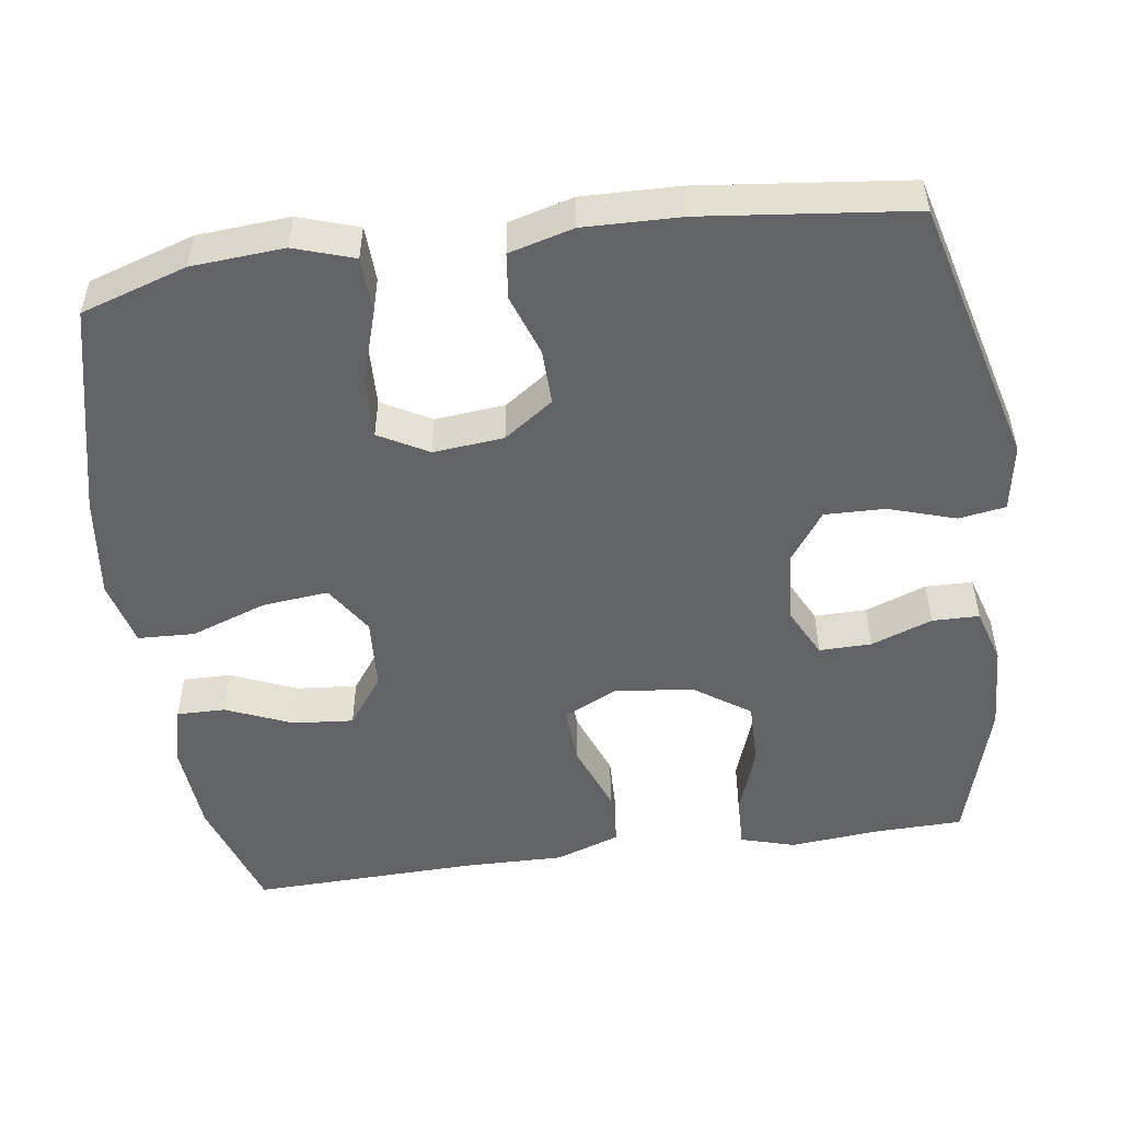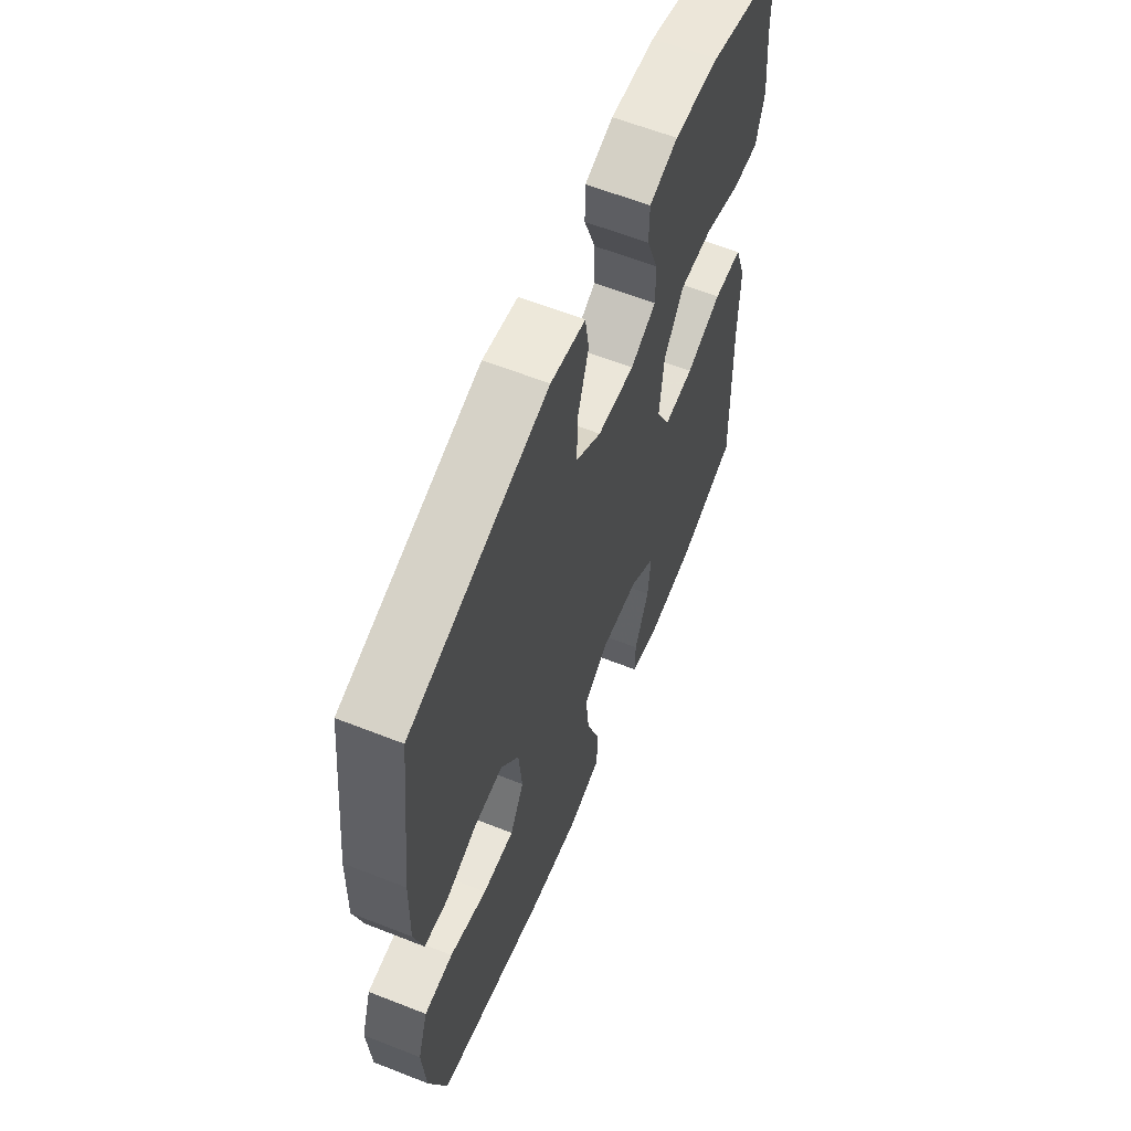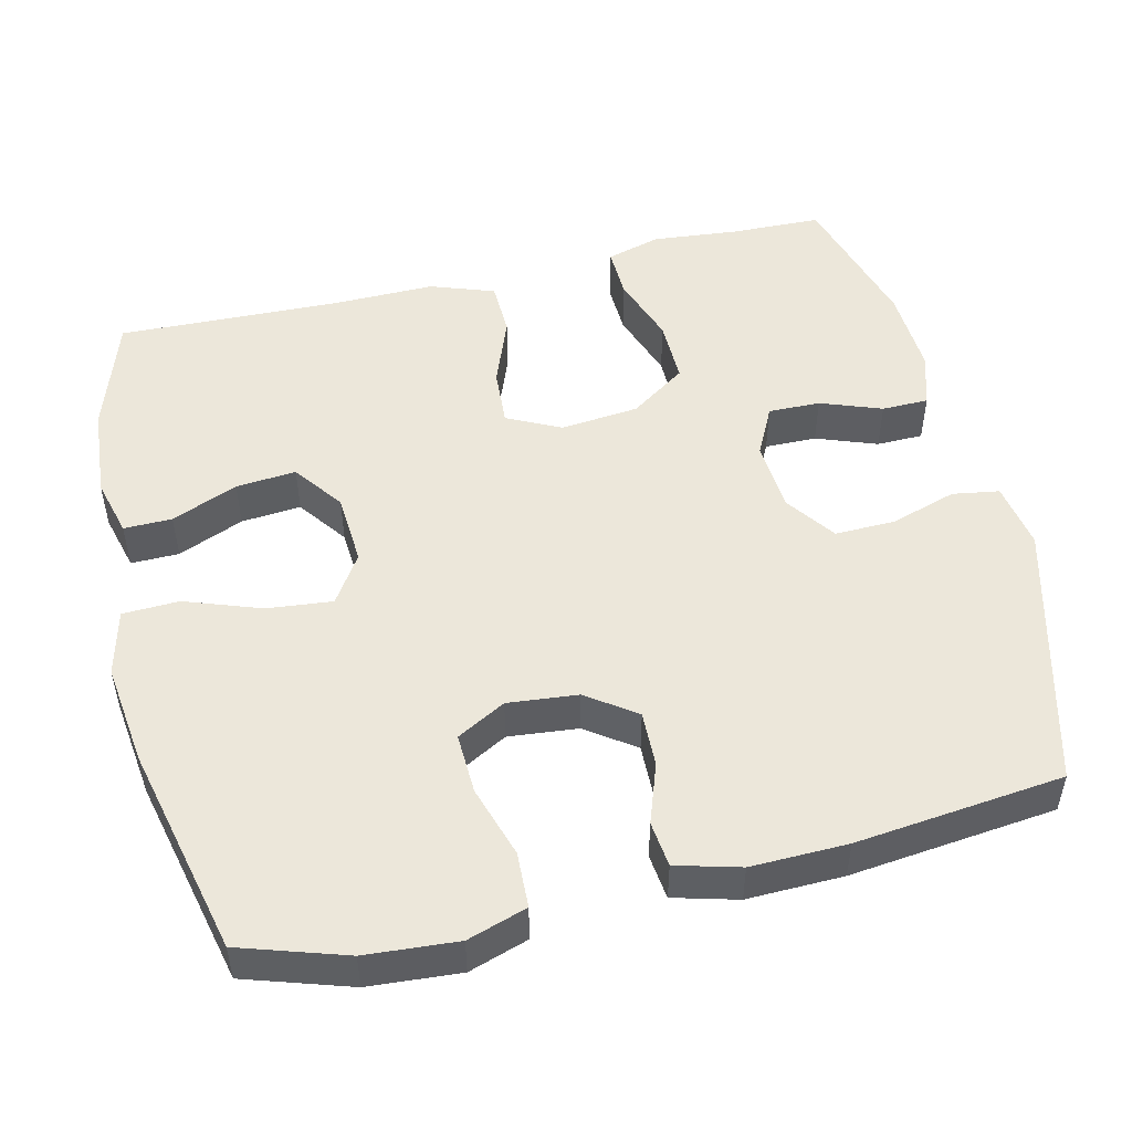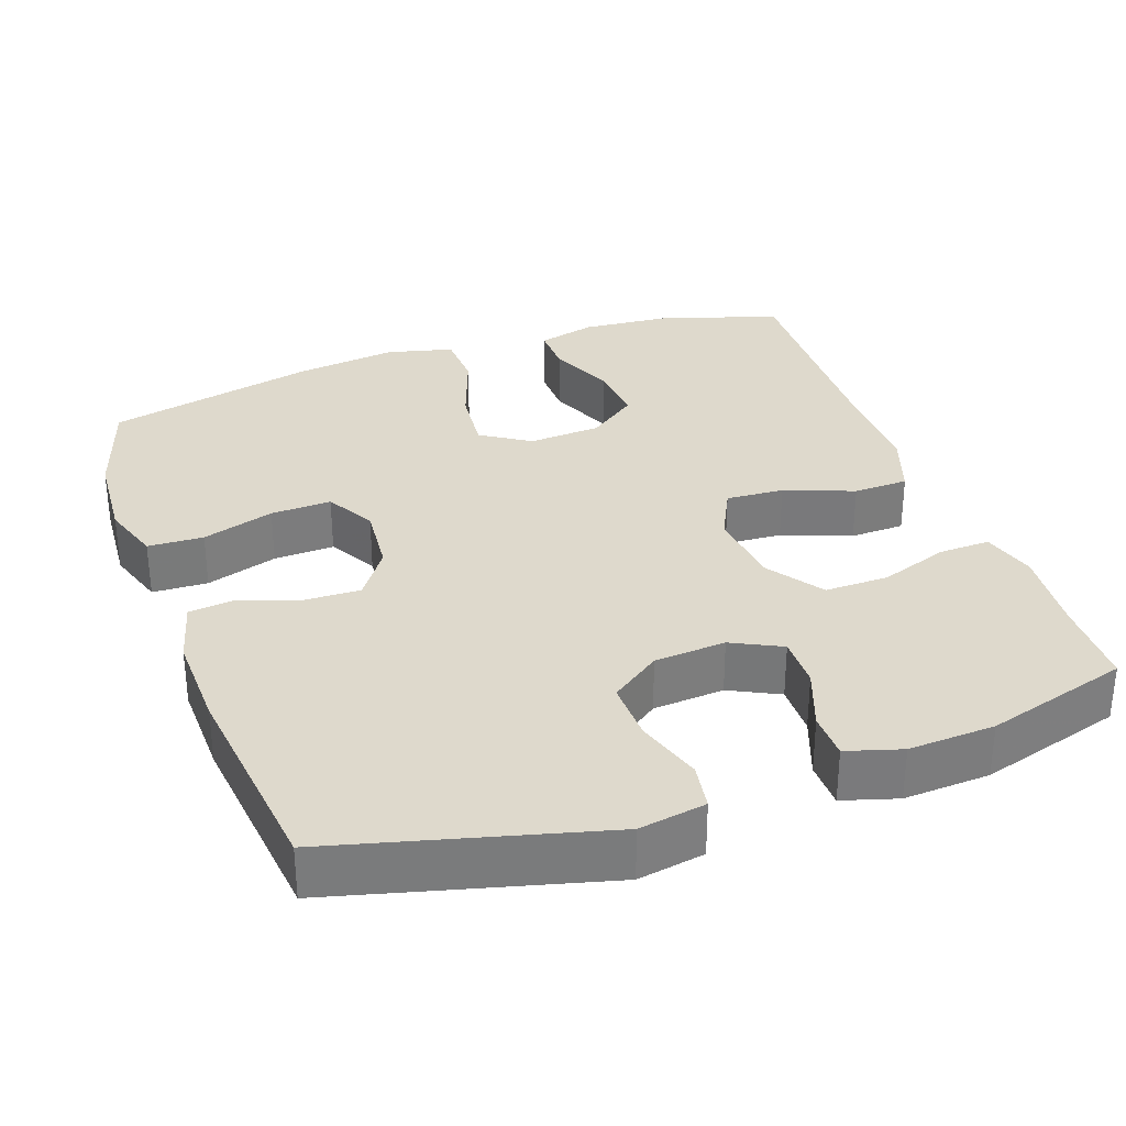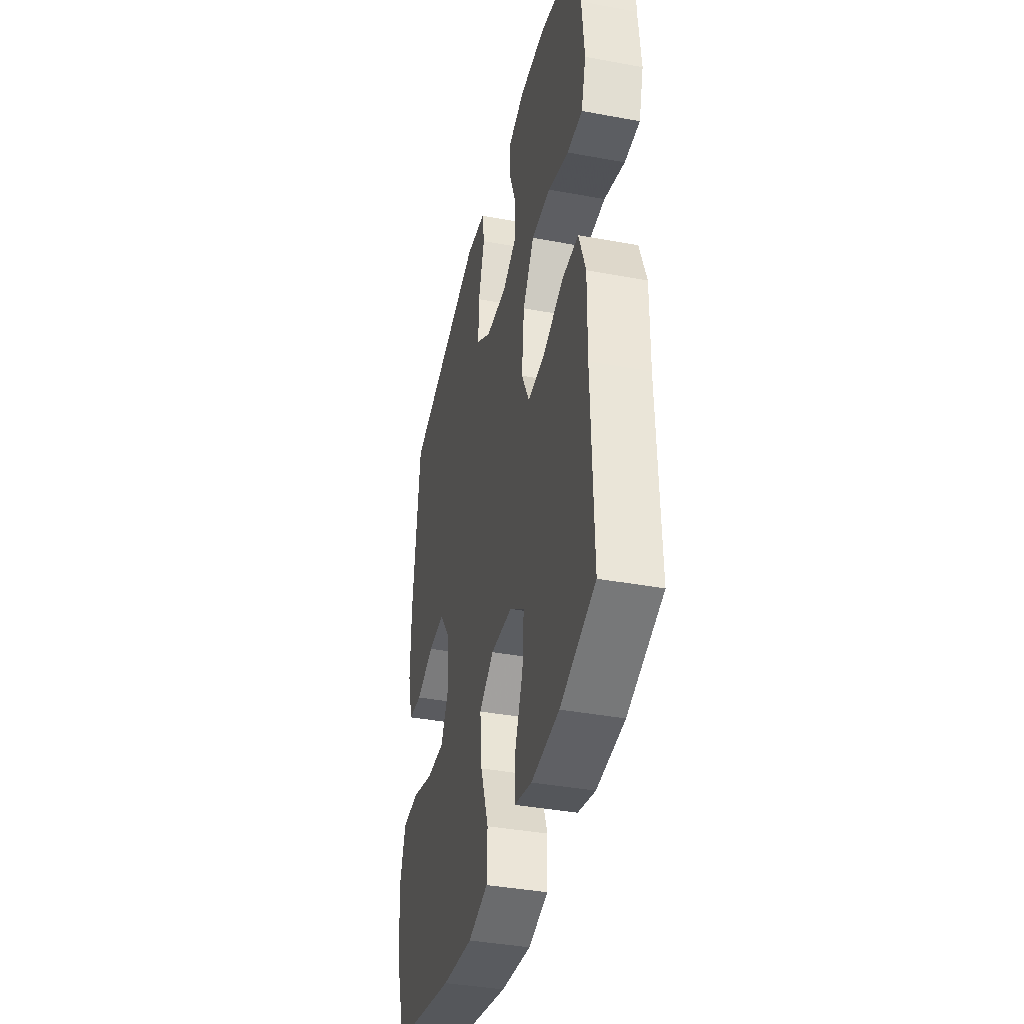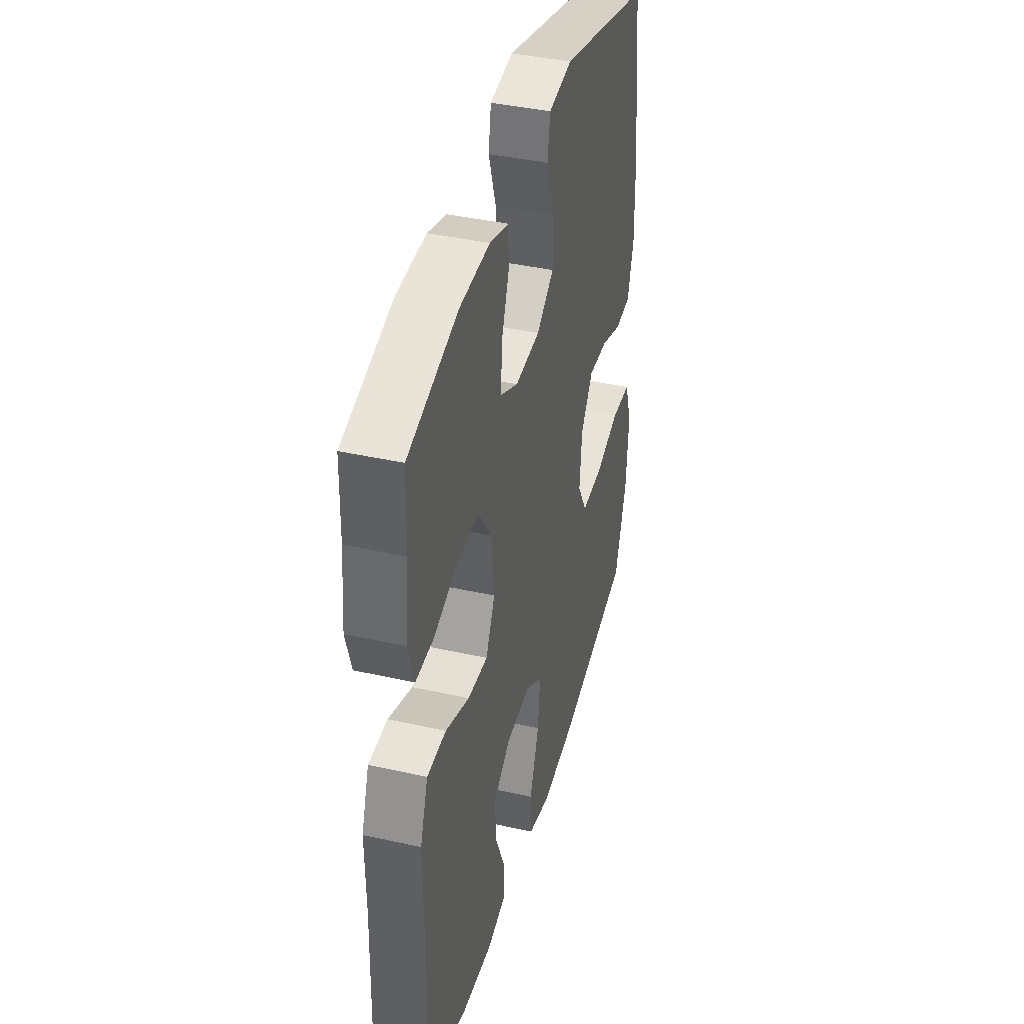
<metadata>
{"format":"obj","ext":"obj","renderer":"f3d","projection":"perspective","resolution":1024,"background":"white","views":[{"elev":-50.9,"azim":-82.0,"up":"+Y"},{"elev":61.1,"azim":-68.1,"up":"+Z"},{"elev":50.3,"azim":-103.4,"up":"+Y"},{"elev":32.0,"azim":-19.6,"up":"+Y"},{"elev":-39.3,"azim":77.0,"up":"+Z"},{"elev":40.2,"azim":105.5,"up":"+Z"}]}
</metadata>
<code>
v -0.5 0.07 -0.5
v -0.545 0.07 -0.36
v -0.554 0.07 -0.238
v -0.528 0.07 -0.159
v -0.454 0.07 -0.156
v -0.358 0.07 -0.186
v -0.277 0.07 -0.189
v -0.241 0.07 -0.124
v -0.25 0.07 -0.031
v -0.296 0.07 0.034
v -0.37 0.07 0.032
v -0.45 0.07 0.004
v -0.511 0.07 0.011
v -0.534 0.07 0.096
v -0.531 0.07 0.224
v -0.5 0.07 0.5
v -0.145 0.07 0.593
v -0.056 0.07 0.578
v -0.046 0.07 0.516
v -0.074 0.07 0.428
v -0.076 0.07 0.348
v -0.01 0.07 0.301
v 0.085 0.07 0.294
v 0.151 0.07 0.327
v 0.15 0.07 0.396
v 0.12 0.07 0.477
v 0.121 0.07 0.539
v 0.194 0.07 0.561
v 0.309 0.07 0.555
v 0.5 0.07 0.5
v 0.503 0.07 0.38
v 0.514 0.07 0.265
v 0.493 0.07 0.193
v 0.425 0.07 0.195
v 0.333 0.07 0.227
v 0.248 0.07 0.228
v 0.197 0.07 0.154
v 0.186 0.07 0.05
v 0.221 0.07 -0.021
v 0.298 0.07 -0.016
v 0.39 0.07 0.019
v 0.463 0.07 0.017
v 0.493 0.07 -0.068
v 0.491 0.07 -0.202
v 0.5 0.07 -0.5
v 0.345 0.07 -0.551
v 0.222 0.07 -0.561
v 0.145 0.07 -0.541
v 0.146 0.07 -0.477
v 0.183 0.07 -0.389
v 0.19 0.07 -0.309
v 0.124 0.07 -0.261
v 0.028 0.07 -0.255
v -0.037 0.07 -0.297
v -0.028 0.07 -0.384
v 0.008 0.07 -0.485
v 0.005 0.07 -0.56
v -0.083 0.07 -0.582
v -0.219 0.07 -0.565
v -0.5 0 -0.5
v -0.545 0 -0.36
v -0.554 0 -0.238
v -0.528 0 -0.159
v -0.454 0 -0.156
v -0.358 0 -0.186
v -0.277 0 -0.189
v -0.241 0 -0.124
v -0.25 0 -0.031
v -0.296 0 0.034
v -0.37 0 0.032
v -0.45 0 0.004
v -0.511 0 0.011
v -0.534 0 0.096
v -0.531 0 0.224
v -0.5 0 0.5
v -0.145 0 0.593
v -0.056 0 0.578
v -0.046 0 0.516
v -0.074 0 0.428
v -0.076 0 0.348
v -0.01 0 0.301
v 0.085 0 0.294
v 0.151 0 0.327
v 0.15 0 0.396
v 0.12 0 0.477
v 0.121 0 0.539
v 0.194 0 0.561
v 0.309 0 0.555
v 0.5 0 0.5
v 0.503 0 0.38
v 0.514 0 0.265
v 0.493 0 0.193
v 0.425 0 0.195
v 0.333 0 0.227
v 0.248 0 0.228
v 0.197 0 0.154
v 0.186 0 0.05
v 0.221 0 -0.021
v 0.298 0 -0.016
v 0.39 0 0.019
v 0.463 0 0.017
v 0.493 0 -0.068
v 0.491 0 -0.202
v 0.5 0 -0.5
v 0.345 0 -0.551
v 0.222 0 -0.561
v 0.145 0 -0.541
v 0.146 0 -0.477
v 0.183 0 -0.389
v 0.19 0 -0.309
v 0.124 0 -0.261
v 0.028 0 -0.255
v -0.037 0 -0.297
v -0.028 0 -0.384
v 0.008 0 -0.485
v 0.005 0 -0.56
v -0.083 0 -0.582
v -0.219 0 -0.565
f 55 56 57 58
f 54 55 58 59
f 47 48 49 50
f 47 50 51
f 44 45 46 47
f 44 47 51
f 43 44 51 52
f 40 41 42 43
f 39 40 43 52
f 32 33 34 35
f 31 32 35 36
f 30 31 36
f 29 30 36
f 28 29 36 37
f 25 26 27 28
f 24 25 28 37
f 17 18 19 20
f 17 20 21
f 16 17 21
f 15 16 21 22
f 11 12 13 14
f 10 11 14 15
f 3 4 5 6
f 3 6 7
f 2 3 7
f 54 59 1 2
f 53 54 2 7
f 38 39 52 53
f 38 53 7 8
f 23 24 37 38
f 23 38 8 9
f 10 15 22 23
f 9 10 23
f 117 116 115 114
f 118 117 114 113
f 109 108 107 106
f 110 109 106
f 106 105 104 103
f 110 106 103
f 111 110 103 102
f 102 101 100 99
f 111 102 99 98
f 94 93 92 91
f 95 94 91 90
f 95 90 89
f 95 89 88
f 96 95 88 87
f 87 86 85 84
f 96 87 84 83
f 79 78 77 76
f 80 79 76
f 80 76 75
f 81 80 75 74
f 73 72 71 70
f 74 73 70 69
f 65 64 63 62
f 66 65 62
f 66 62 61
f 61 60 118 113
f 66 61 113 112
f 112 111 98 97
f 67 66 112 97
f 97 96 83 82
f 68 67 97 82
f 82 81 74 69
f 82 69 68
f 1 60 61 2
f 2 61 62 3
f 3 62 63 4
f 4 63 64 5
f 5 64 65 6
f 6 65 66 7
f 7 66 67 8
f 8 67 68 9
f 9 68 69 10
f 10 69 70 11
f 11 70 71 12
f 12 71 72 13
f 13 72 73 14
f 14 73 74 15
f 15 74 75 16
f 16 75 76 17
f 17 76 77 18
f 18 77 78 19
f 19 78 79 20
f 20 79 80 21
f 21 80 81 22
f 22 81 82 23
f 23 82 83 24
f 24 83 84 25
f 25 84 85 26
f 26 85 86 27
f 27 86 87 28
f 28 87 88 29
f 29 88 89 30
f 30 89 90 31
f 31 90 91 32
f 32 91 92 33
f 33 92 93 34
f 34 93 94 35
f 35 94 95 36
f 36 95 96 37
f 37 96 97 38
f 38 97 98 39
f 39 98 99 40
f 40 99 100 41
f 41 100 101 42
f 42 101 102 43
f 43 102 103 44
f 44 103 104 45
f 45 104 105 46
f 46 105 106 47
f 47 106 107 48
f 48 107 108 49
f 49 108 109 50
f 50 109 110 51
f 51 110 111 52
f 52 111 112 53
f 53 112 113 54
f 54 113 114 55
f 55 114 115 56
f 56 115 116 57
f 57 116 117 58
f 58 117 118 59
f 59 118 60 1

</code>
